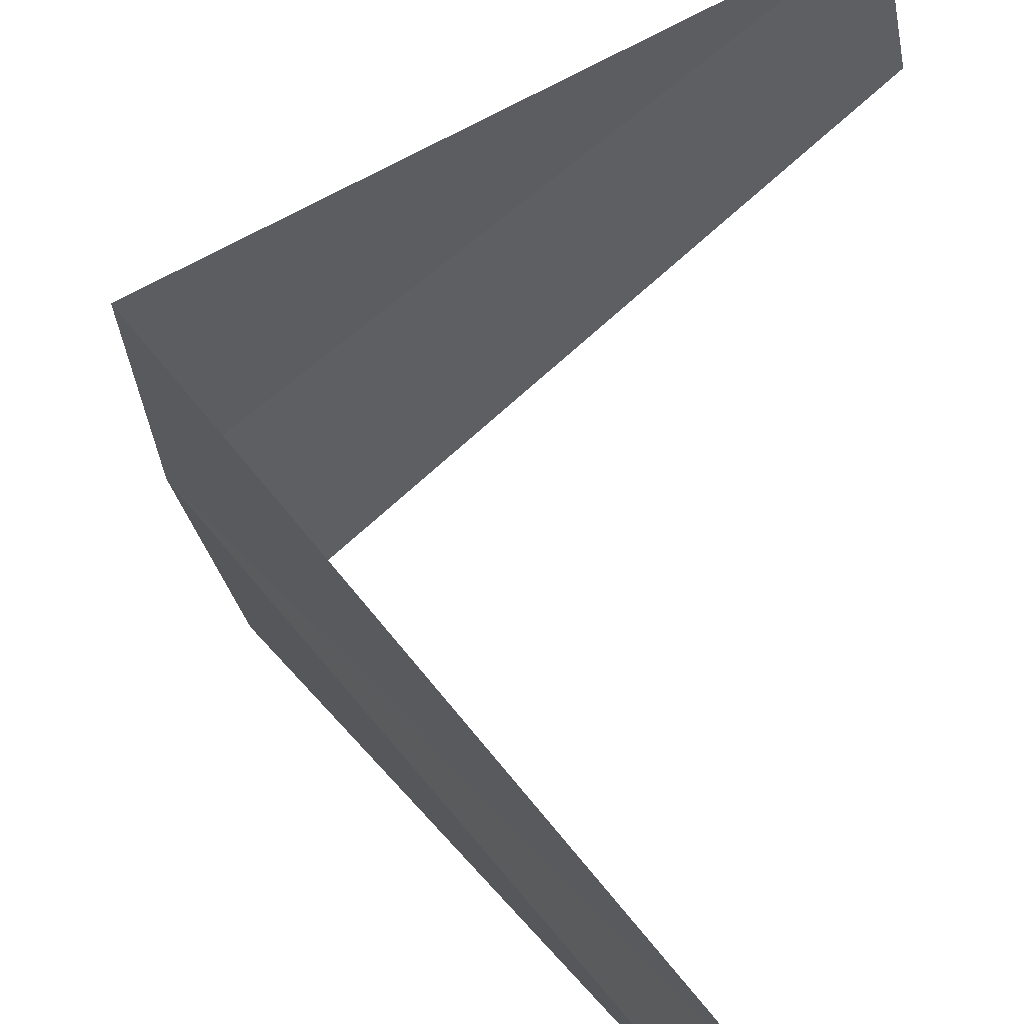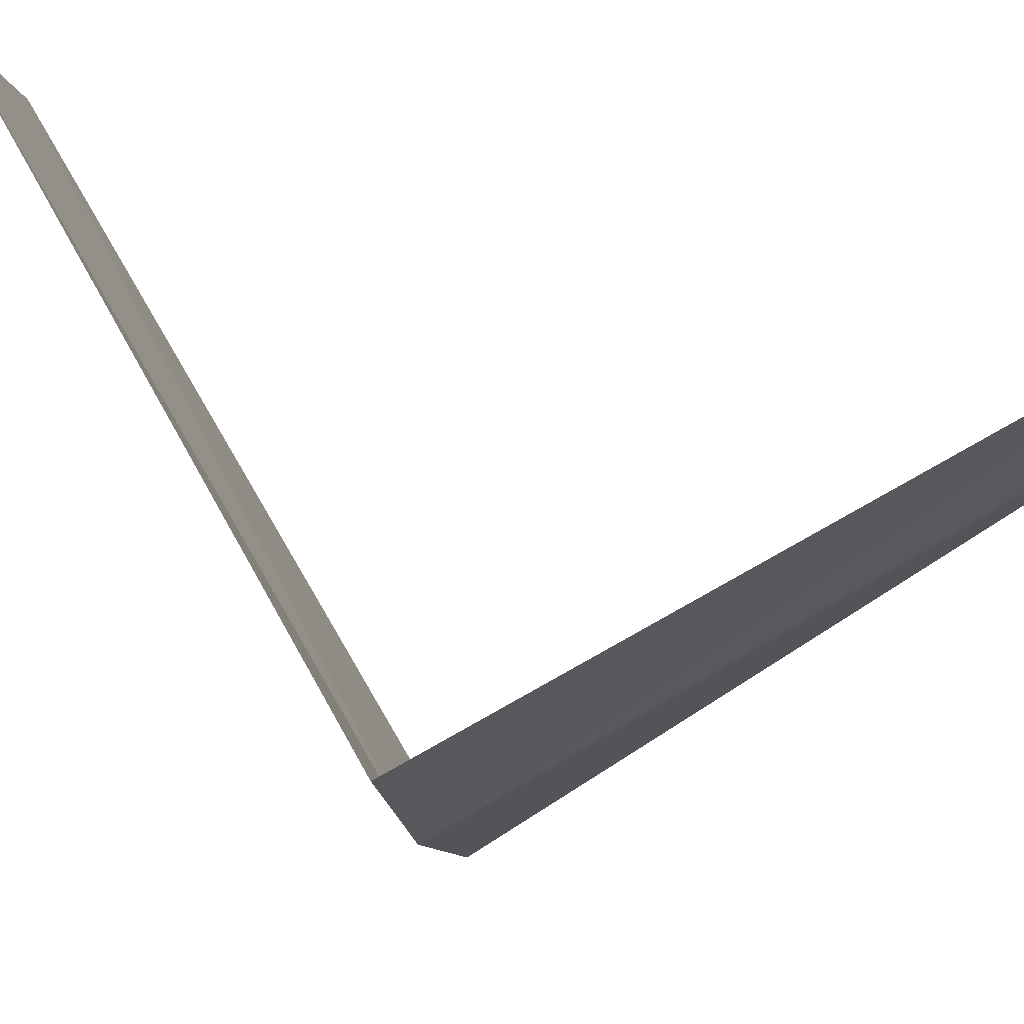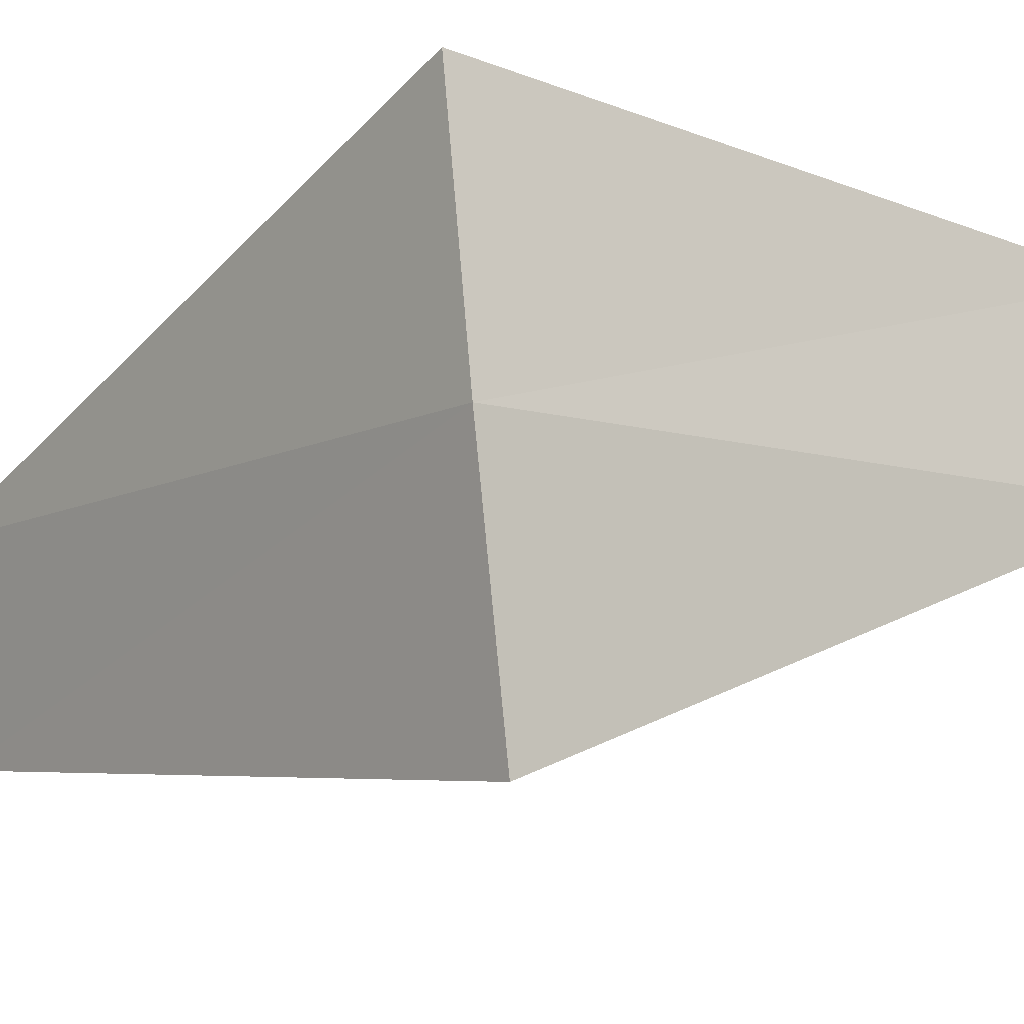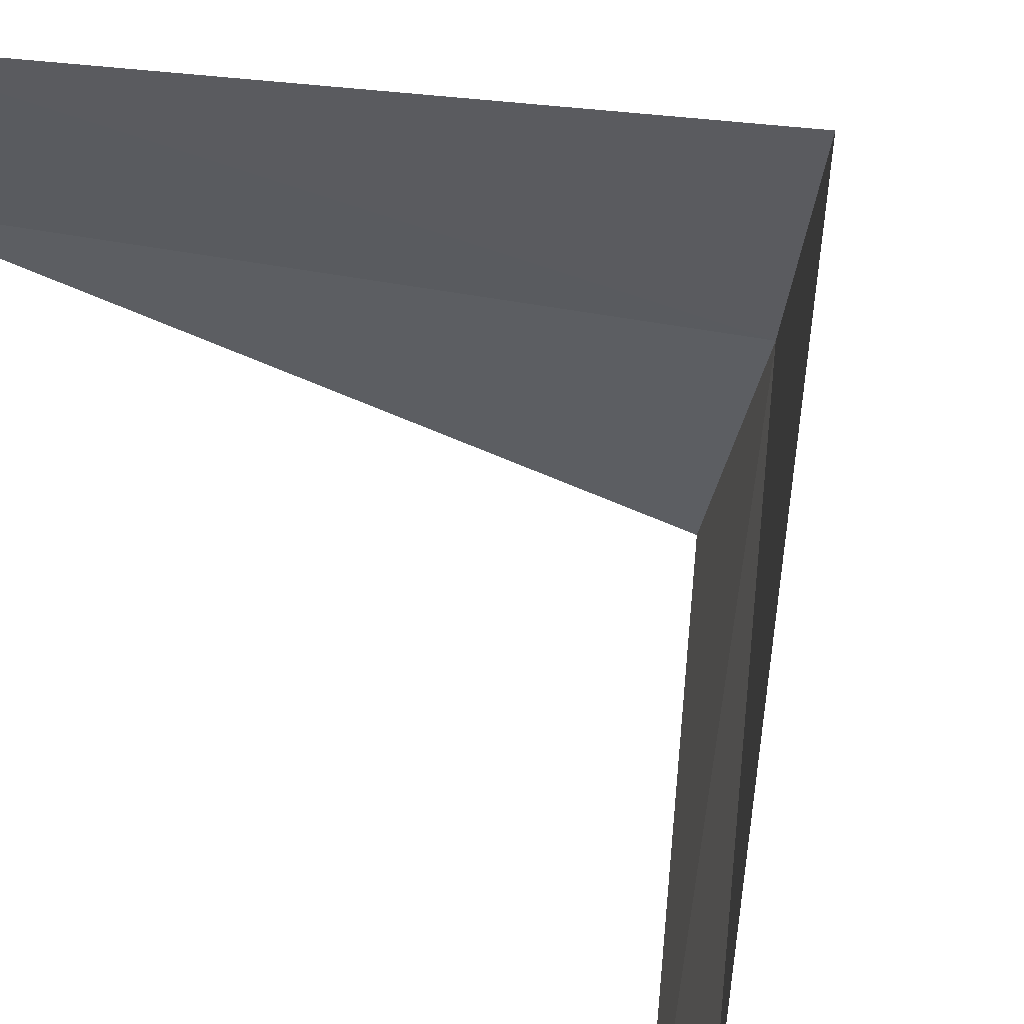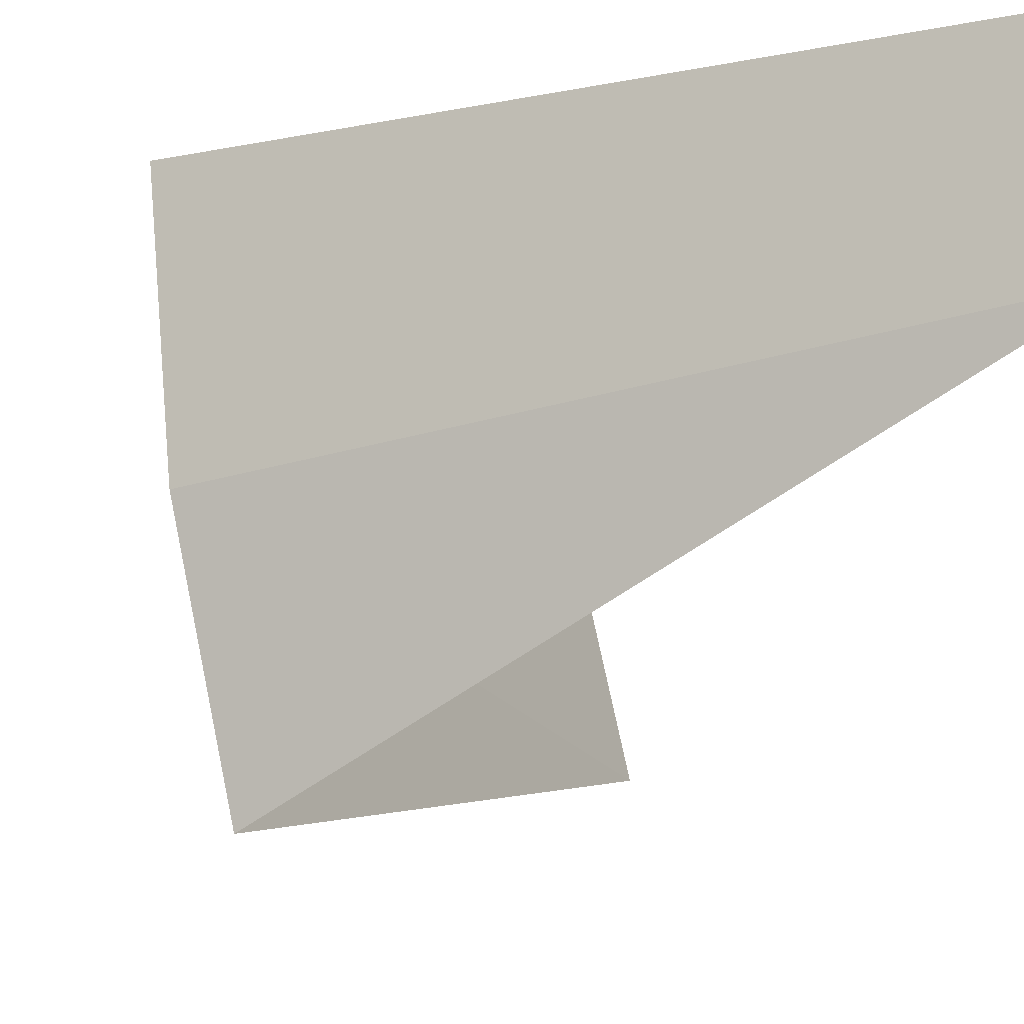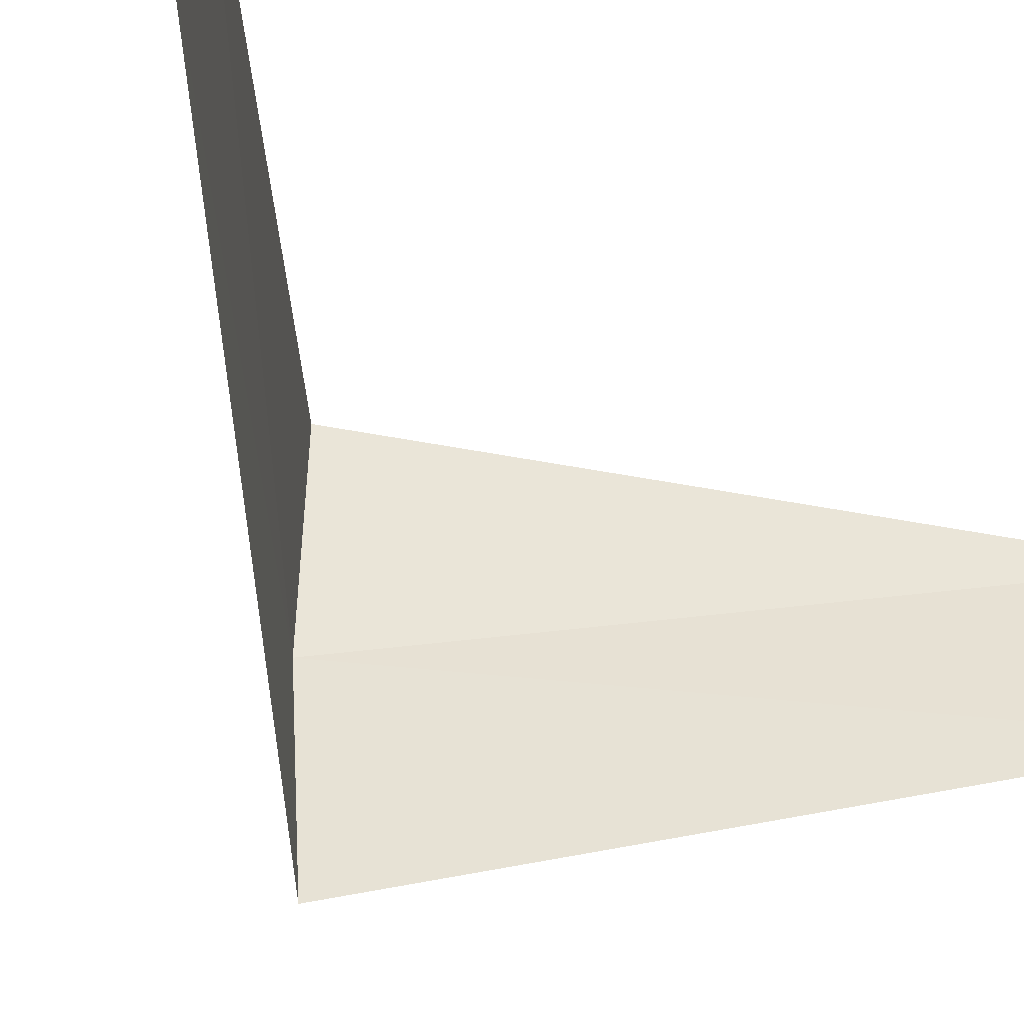
<metadata>
{"format":"obj","ext":"obj","renderer":"f3d","projection":"perspective","resolution":1024,"background":"white","views":[{"elev":67.5,"azim":-173.9,"up":"+Y"},{"elev":72.6,"azim":105.1,"up":"+Y"},{"elev":-16.9,"azim":95.8,"up":"+Y"},{"elev":55.7,"azim":-38.4,"up":"+Y"},{"elev":-12.6,"azim":161.3,"up":"+Y"},{"elev":-36.0,"azim":-131.9,"up":"+Y"}]}
</metadata>
<code>
v 3.968 -0.5013 13.96
v 2.976 -0.376 12.96
v 3.874 -0.9948 13.92
v 3 0 13
v 4 0 14
v 2.906 -0.7461 14.92
v 2.976 -0.376 14.96
f 1 3 2
f 1 2 4
f 1 4 5
f 1 6 3
f 1 7 6
f 1 5 7

</code>
